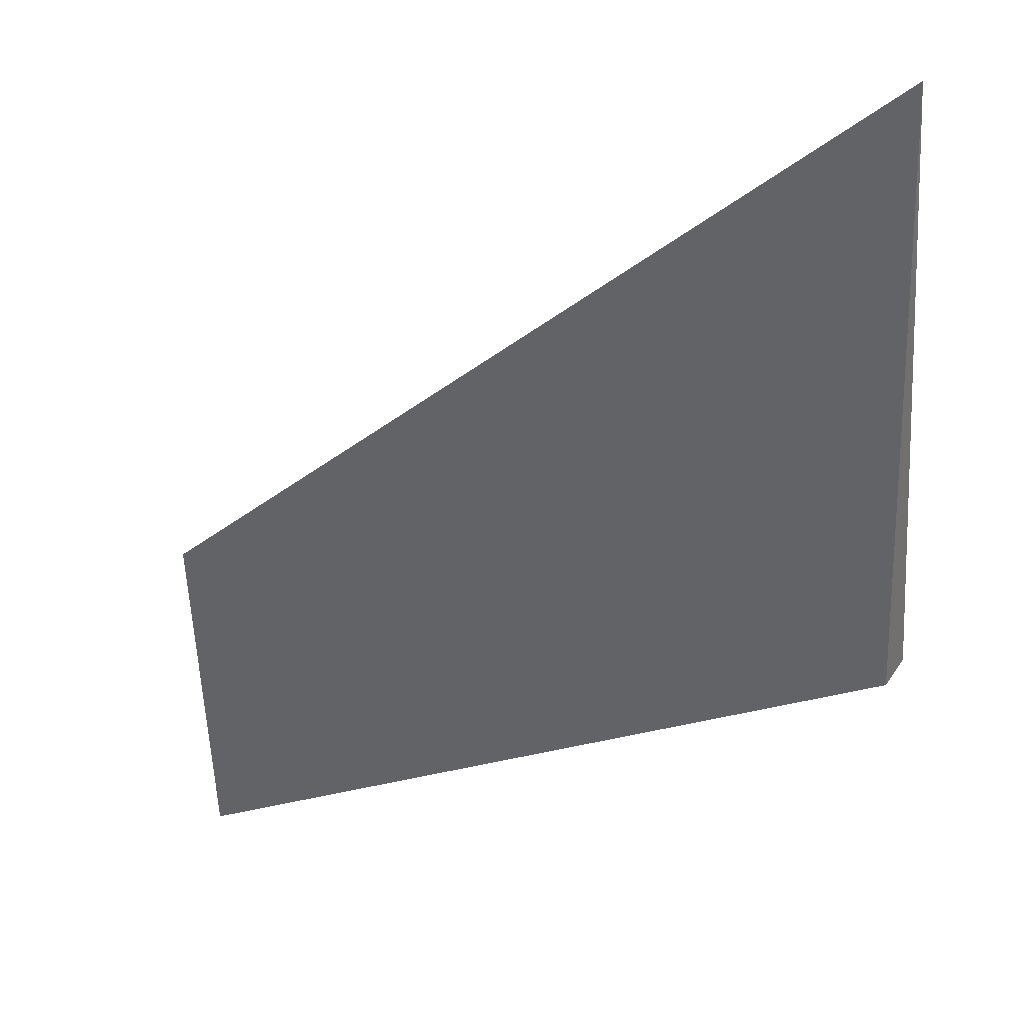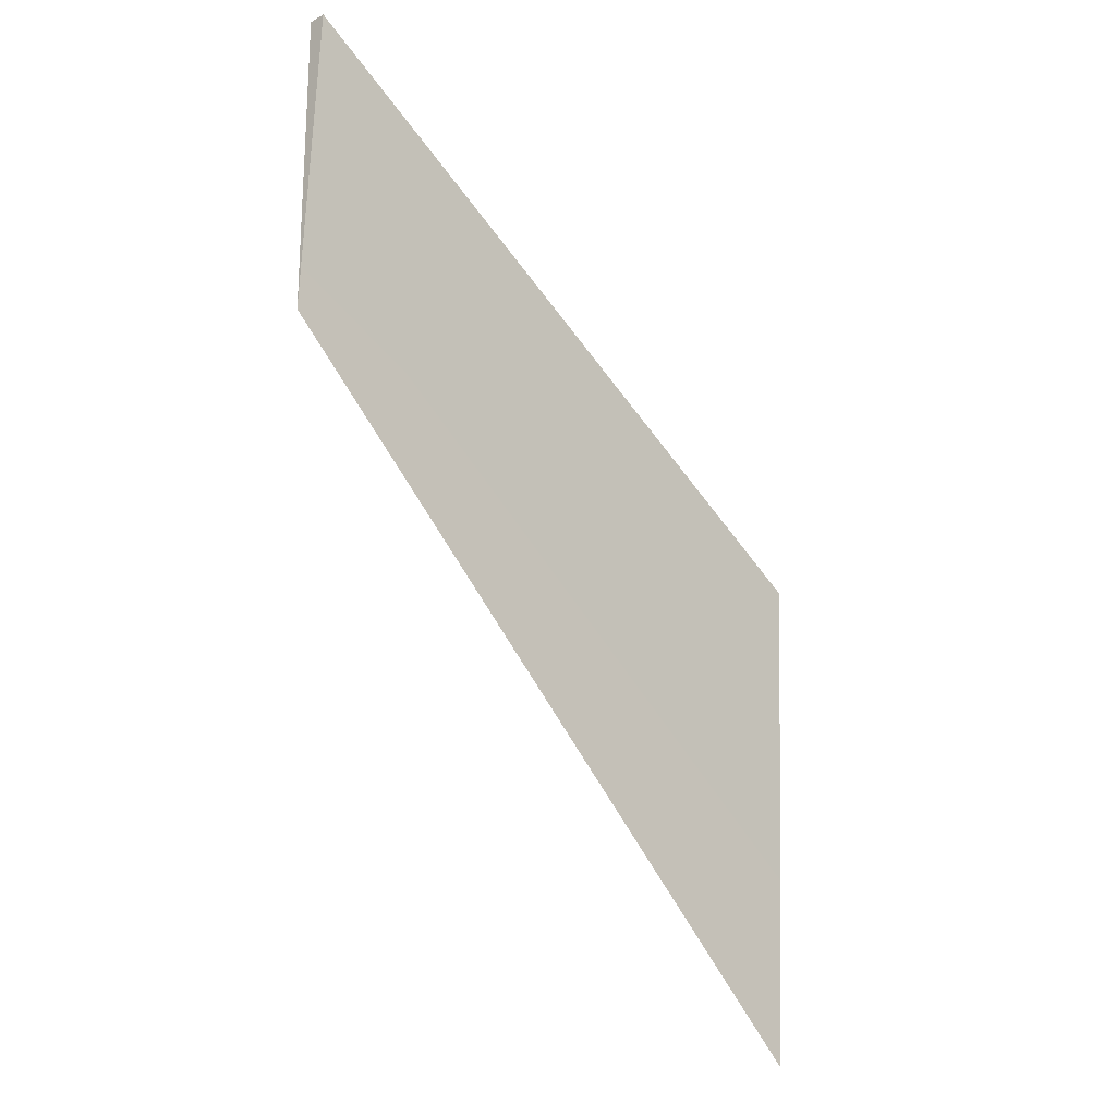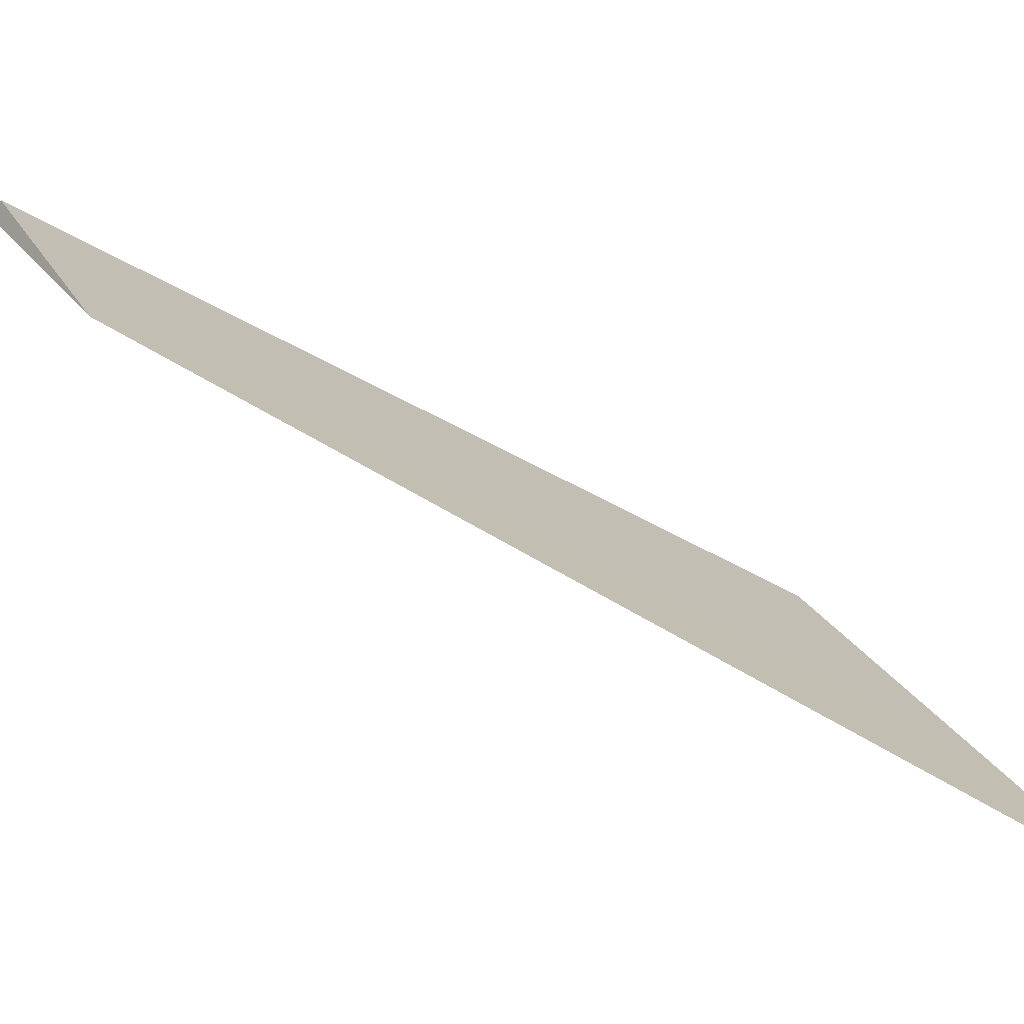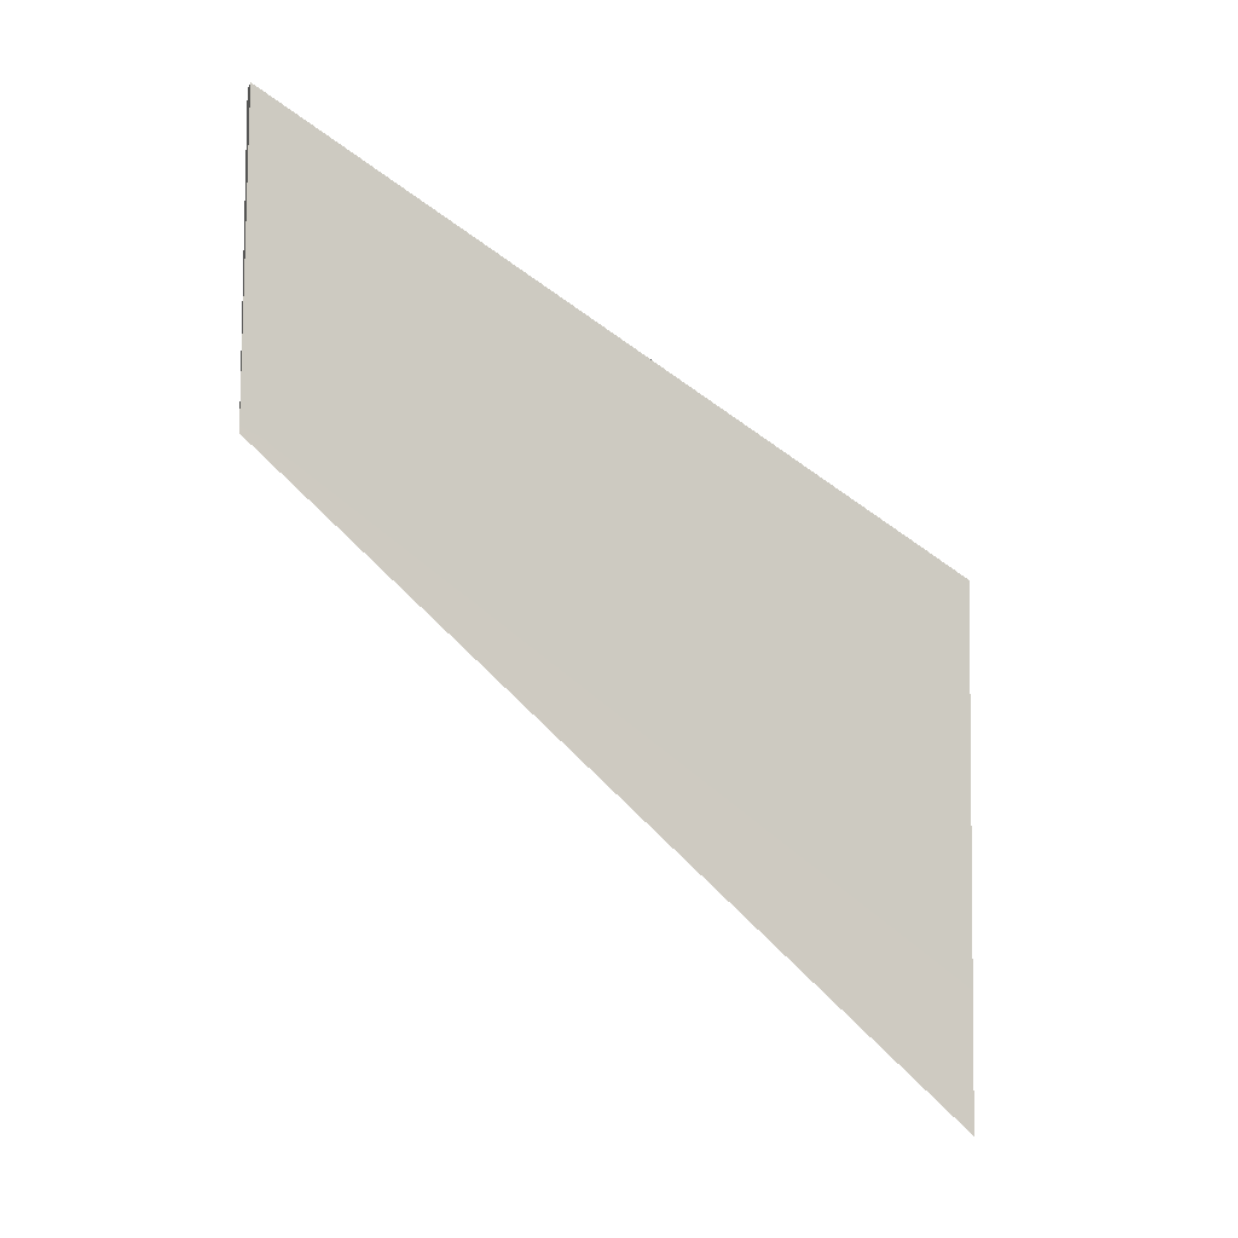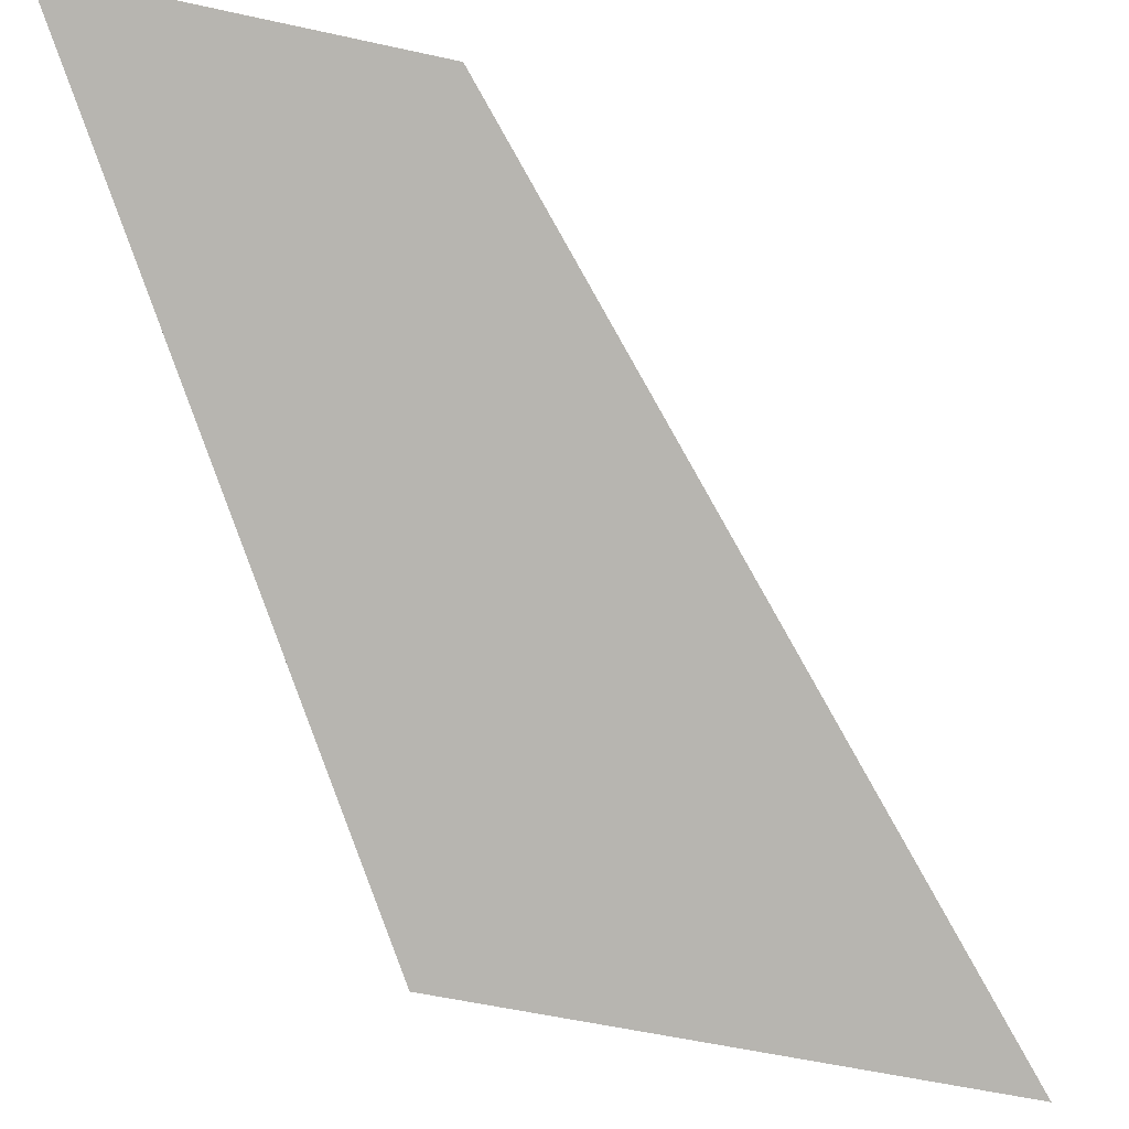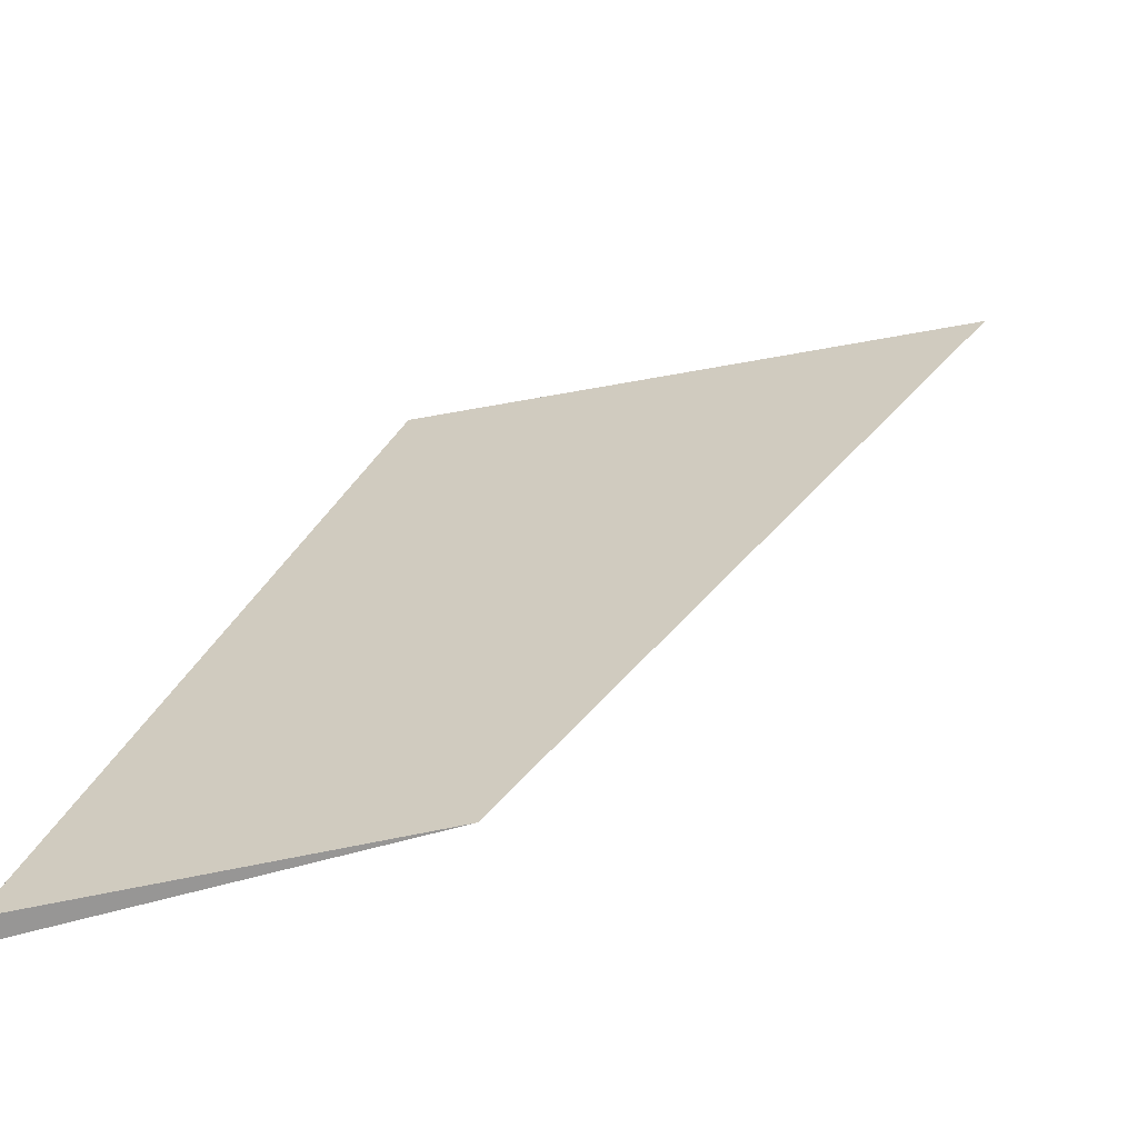
<metadata>
{"format":"obj","ext":"obj","renderer":"f3d","projection":"perspective","resolution":1024,"background":"white","views":[{"elev":-54.8,"azim":-177.4,"up":"+Y"},{"elev":-21.6,"azim":162.5,"up":"+Z"},{"elev":21.9,"azim":155.9,"up":"+Y"},{"elev":-8.9,"azim":-168.0,"up":"+Z"},{"elev":-51.3,"azim":76.3,"up":"+Y"},{"elev":51.5,"azim":73.6,"up":"+Y"}]}
</metadata>
<code>
v -0.1428 0.1094 0.1707
v -0.1547 0.08761 0.1541
v -0.1618 0.07458 0.1707
v -0.0751 -0.06419 0.1707
v -0.1526 -0.08328 0.2339
v -0.1449 -0.06419 0.1707
v -0.1618 0.07458 -0.1606
v -0.1618 -0.01347 -0.03637
v -0.1618 0.07458 -0.03637
v -0.05822 -0.02898 -0.2435
v -0 -0.0402 -0.03637
v -0.05822 -0.0402 -0.03637
v -0 0.1574 -0.2435
v -0.03596 0.07446 -0.4362
v -0.03596 0.1574 -0.2435
v -0 0.1118 -0.03637
v -0.1618 -0.02898 0.1707
v -0 -0.02898 0.1707
v -0.05822 -0.02898 0.1707
v -0.05822 0.07458 0.1707
v -0.07719 0.1094 -0.00855
v -0.07719 0.1094 0.1707
v -0 0.07458 0.1707
v -0.1618 -0.02898 -0.1606
v -0.1618 -0.0402 -0.03637
v -0.07655 0.05624 -0.2288
v -0.05822 0.07458 -0.2435
v -0.05822 0.07458 -0.03637
v -0.0751 -0.06419 -0.00855
v -0.05822 0.02559 -0.4079
v -0.05822 0.1118 -0.03637
v -0.05822 -0.03549 -0.3725
v -0 -0.03549 -0.3725
v -0 -0.02898 -0.2435
v -0.03592 -0.04031 -0.4996
v -0 -0.04031 -0.4996
v -0.1428 0.1094 -0.00855
v -0.04684 -0.04034 0.2339
v -0.06743 -0.08328 0.2339
v -0.1449 -0.06419 -0.00855
v -0.1732 -0.04034 0.2339
v -0.03592 0.01047 -0.529
v -0 0.07446 -0.4362
v -0 0.01047 -0.529
v -0.1732 0.08597 0.2339
v -0.15 0.1285 0.2339
v -0.06999 0.1285 0.2339
v -0.04684 0.08597 0.2339
v -0.1357 -0.04119 0.155
v -0.1481 -0.0153 0.155
v -0.08434 -0.04119 0.155
v -0.1341 0.08646 0.155
v -0.08588 0.08646 0.155
v -0.07192 0.06085 0.155
v -0.1481 0.06085 0.155
v -0.07192 -0.0153 0.155
v -0.3309 -0.06421 0.0255
v -0.5 -0.08386 0.02013
v -0.3309 -0.05642 -0.07023
v -0.5 -0.08386 0.1995
v -0.5 -0.08823 0.08737
v -0.3309 -0.04564 0.0255
v -0.5 -0.07781 0.08737
v -0.2642 -0.05642 0.2395
v -0.1523 0.08894 0.00638
v -0.1499 0.09638 0.1541
v -0.07655 -0.01065 -0.2288
v -0.07655 0.05624 -0.1896
v -0.1434 -0.01065 -0.1753
v -0.1434 0.05624 -0.1753
v -0.07655 -0.01065 -0.1896
v -0.1434 -0.01065 -0.136
v -0.1434 0.05624 -0.136
v 0.1547 0.08761 0.1541
v 0.1428 0.1094 0.1707
v 0.1618 0.07458 0.1707
v 0.1526 -0.08328 0.2339
v 0.0751 -0.06419 0.1707
v 0.1449 -0.06419 0.1707
v 0.1618 -0.01347 -0.03637
v 0.1618 0.07458 -0.1606
v 0.1618 0.07458 -0.03637
v 0.05822 -0.02898 -0.2435
v 0.05822 -0.0402 -0.03637
v 0.03596 0.07446 -0.4362
v 0.03596 0.1574 -0.2435
v 0.05822 0.1118 -0.03637
v 0.05822 -0.02898 0.1707
v 0.05822 0.07458 0.1707
v 0.07719 0.1094 -0.00855
v 0.05822 0.07458 -0.03637
v 0.1618 -0.02898 -0.1606
v 0.1618 -0.0402 -0.03637
v 0.05822 0.07458 -0.2435
v 0.07655 -0.01065 -0.2288
v 0.0751 -0.06419 -0.00855
v 0.05822 -0.03549 -0.3725
v 0.03592 -0.04031 -0.4996
v 0.05822 0.02559 -0.4079
v 0.1428 0.1094 -0.00855
v 0.04684 -0.04034 0.2339
v 0.1449 -0.06419 -0.00855
v 0.1732 -0.04034 0.2339
v 0.1618 -0.02898 0.1707
v 0.03592 0.01047 -0.529
v 0.1732 0.08597 0.2339
v 0.06999 0.1285 0.2339
v 0.07719 0.1094 0.1707
v 0.04684 0.08597 0.2339
v 0.1357 -0.04119 0.155
v 0.08434 -0.04119 0.155
v 0.06743 -0.08328 0.2339
v 0.1341 0.08646 0.155
v 0.15 0.1285 0.2339
v 0.08588 0.08646 0.155
v 0.1481 0.06085 0.155
v 0.07192 0.06085 0.155
v 0.5 -0.08386 0.02013
v 0.3309 -0.06421 0.0255
v 0.3309 -0.05642 -0.07023
v 0.5 -0.08386 0.1995
v 0.2642 -0.05642 0.2395
v 0.3309 -0.04564 0.0255
v 0.5 -0.08823 0.08737
v 0.5 -0.07781 0.08737
v 0.1523 0.08894 0.00638
v 0.1499 0.09638 0.1541
v 0.07655 0.05624 -0.1896
v 0.07655 0.05624 -0.2288
v 0.1434 -0.01065 -0.1753
v 0.07655 -0.01065 -0.1896
v 0.1434 -0.01065 -0.136
v 0.1434 0.05624 -0.1753
v 0.1434 0.05624 -0.136
v 0.1481 -0.0153 0.155
v 0.07192 -0.0153 0.155
v 0.1547 0.08761 0.1541
v 0.1523 0.08894 0.00638
v 0.3249 0.1867 0.273
v 0.1499 0.09638 0.1541
v 0.3249 0.1867 0.1826
v 0.3224 0.1913 0.273
f 137 138 140
f 139 140 137
f 141 137 138
f 140 141 138
f 139 141 142
f 139 142 140
f 141 139 137
f 140 142 141
v -0.1547 0.08761 0.1541
v -0.1523 0.08894 0.00638
v -0.1499 0.09638 0.1541
v -0.3249 0.1867 0.273
v -0.3249 0.1867 0.1826
v -0.3224 0.1913 0.273

</code>
